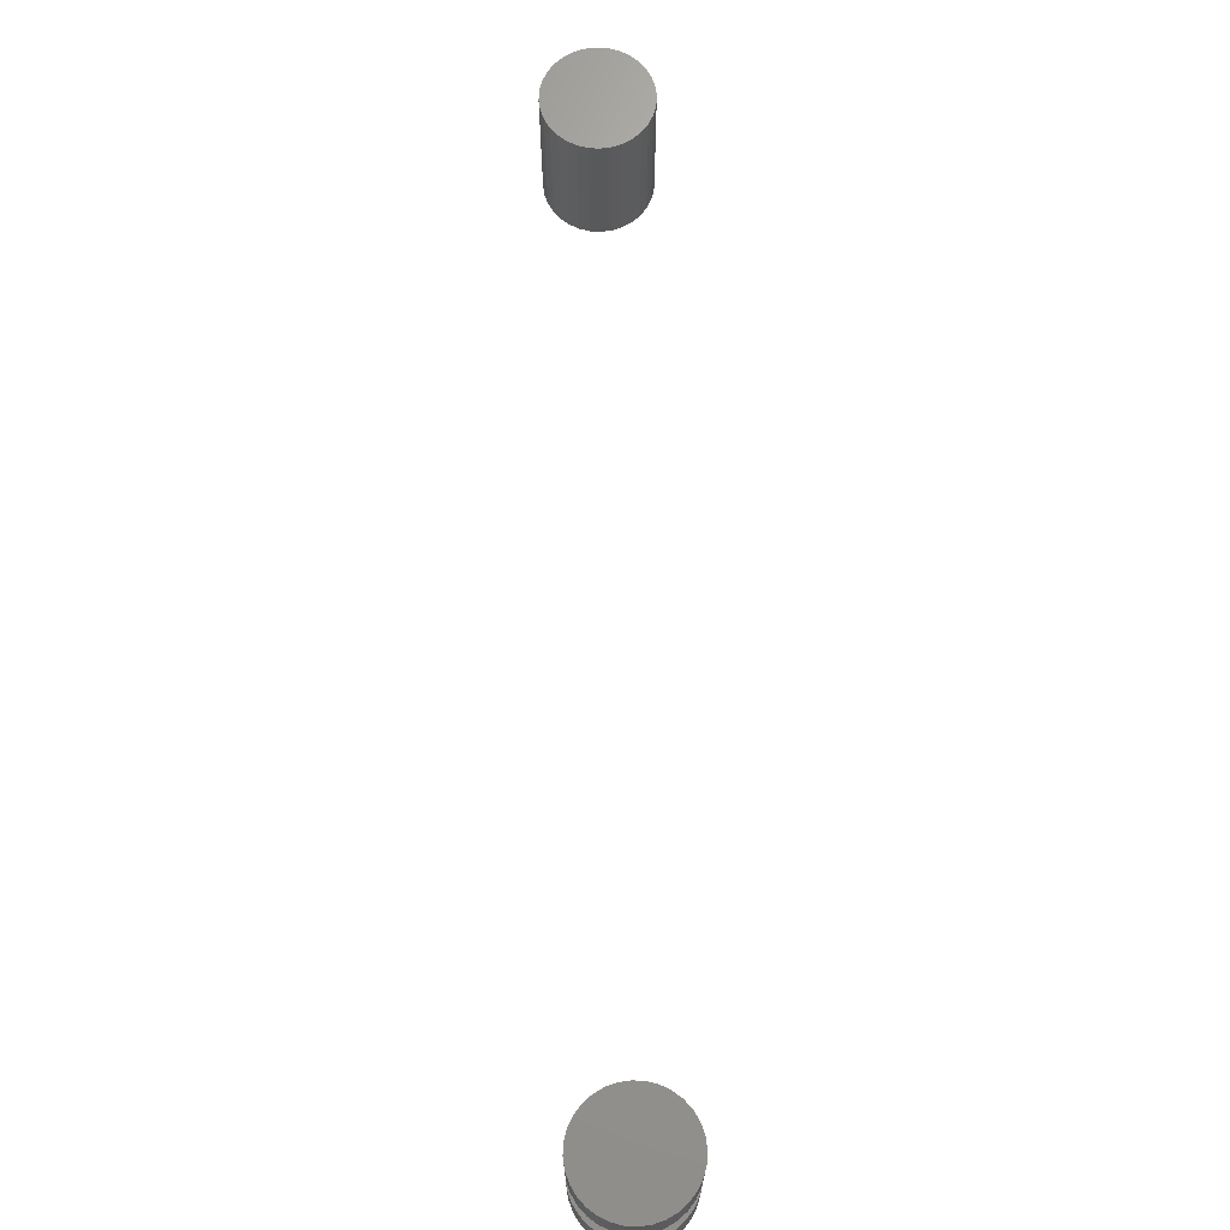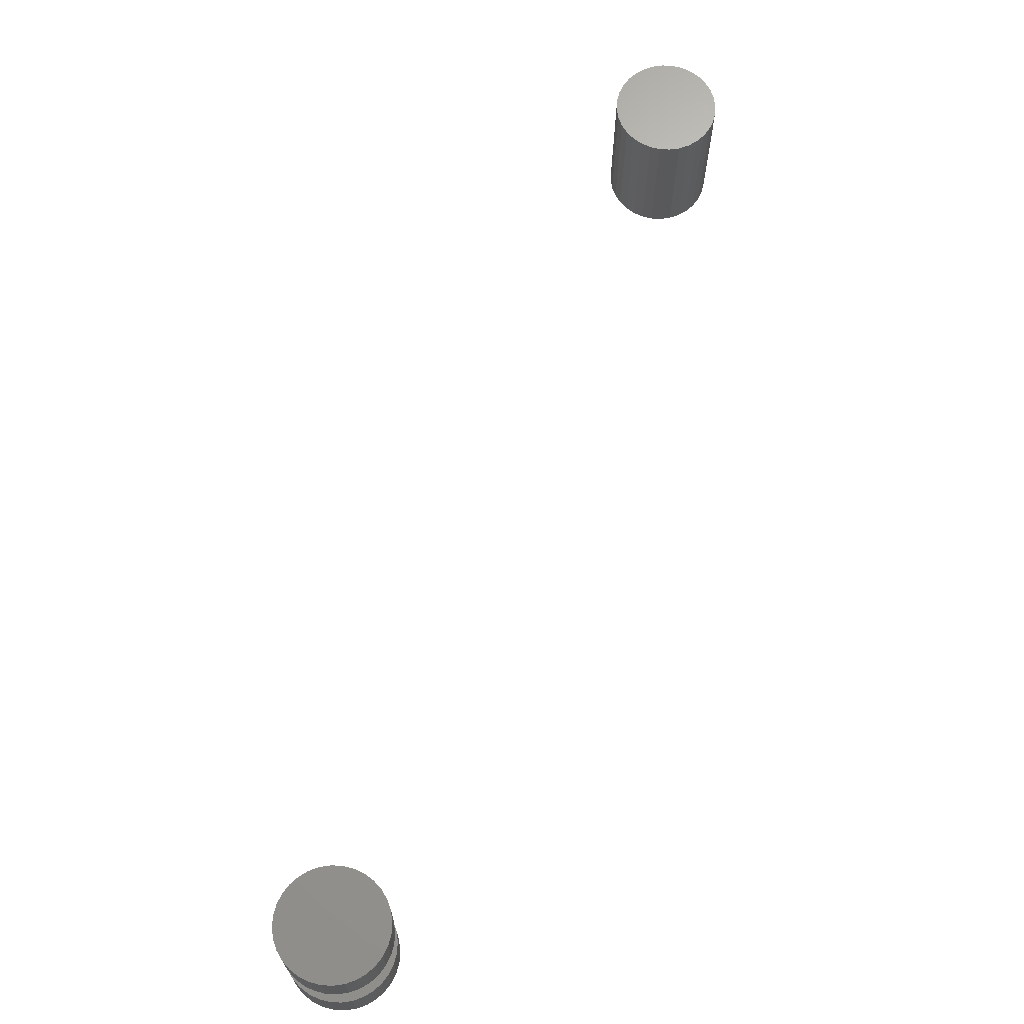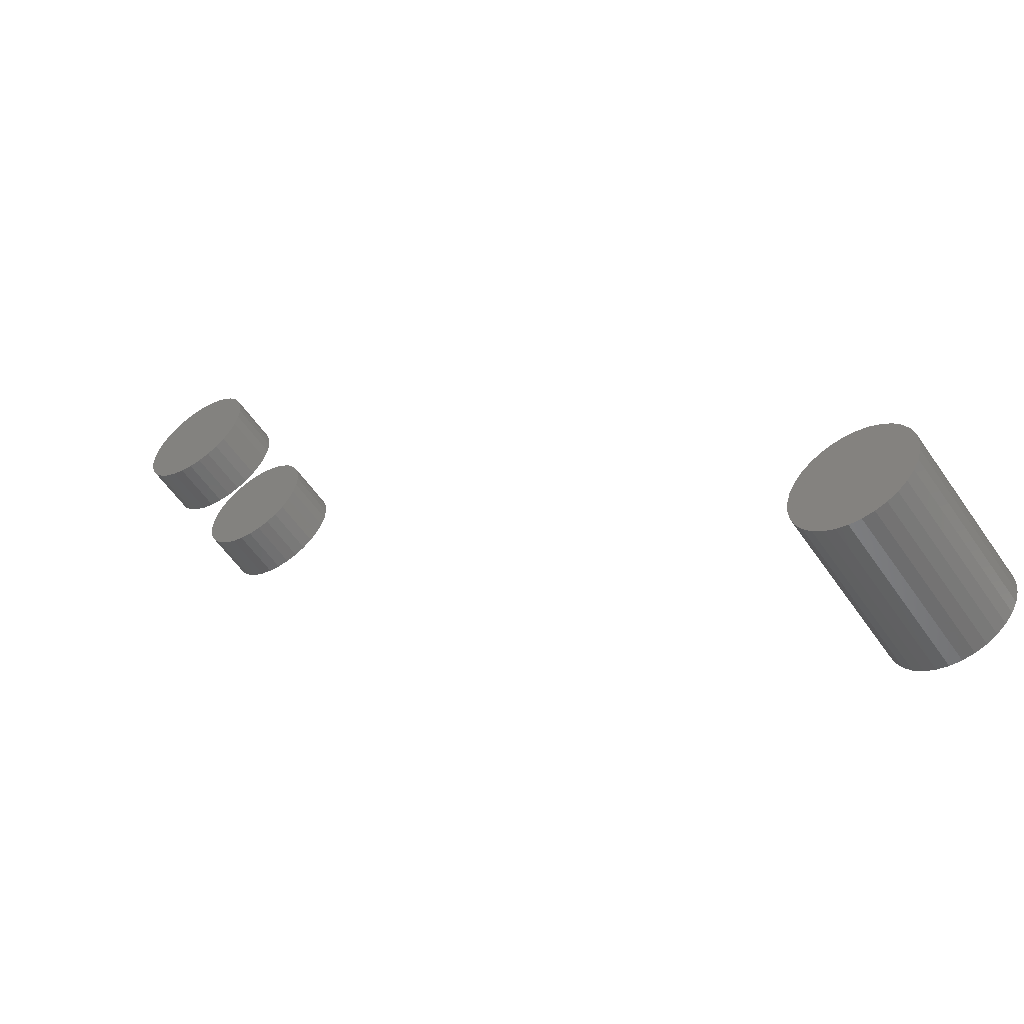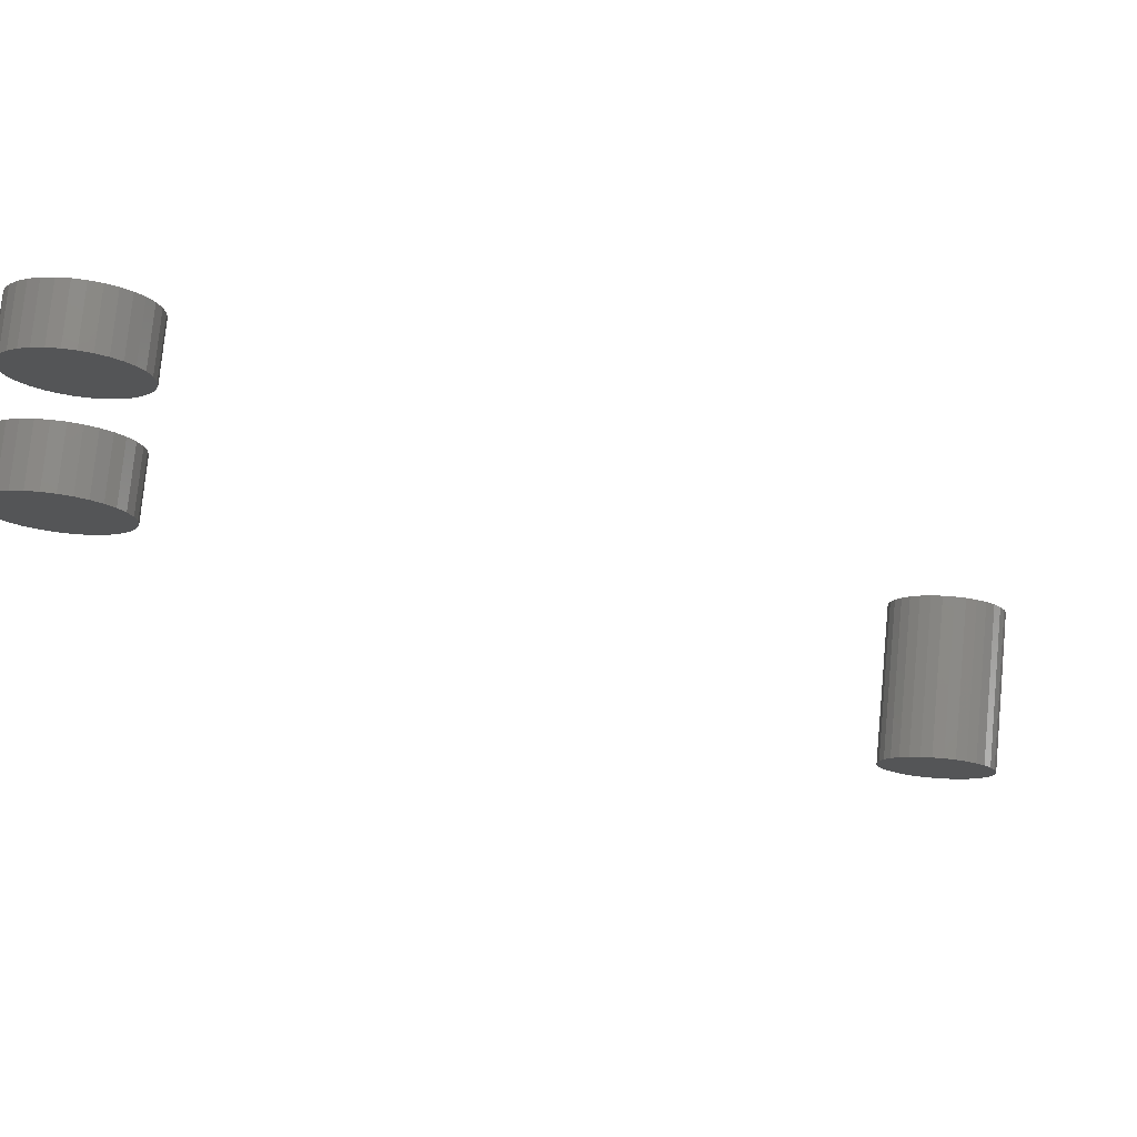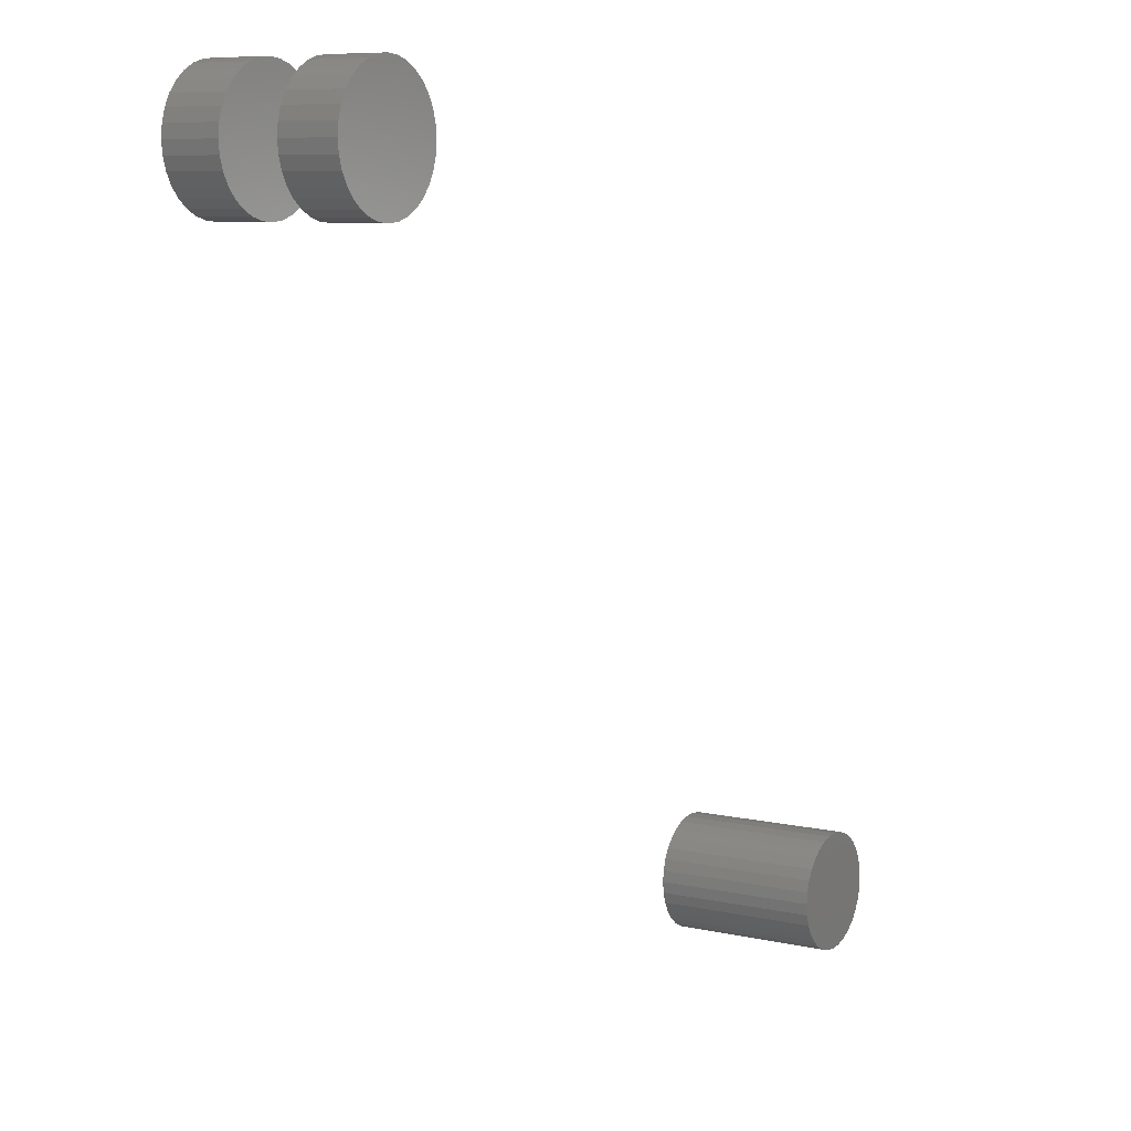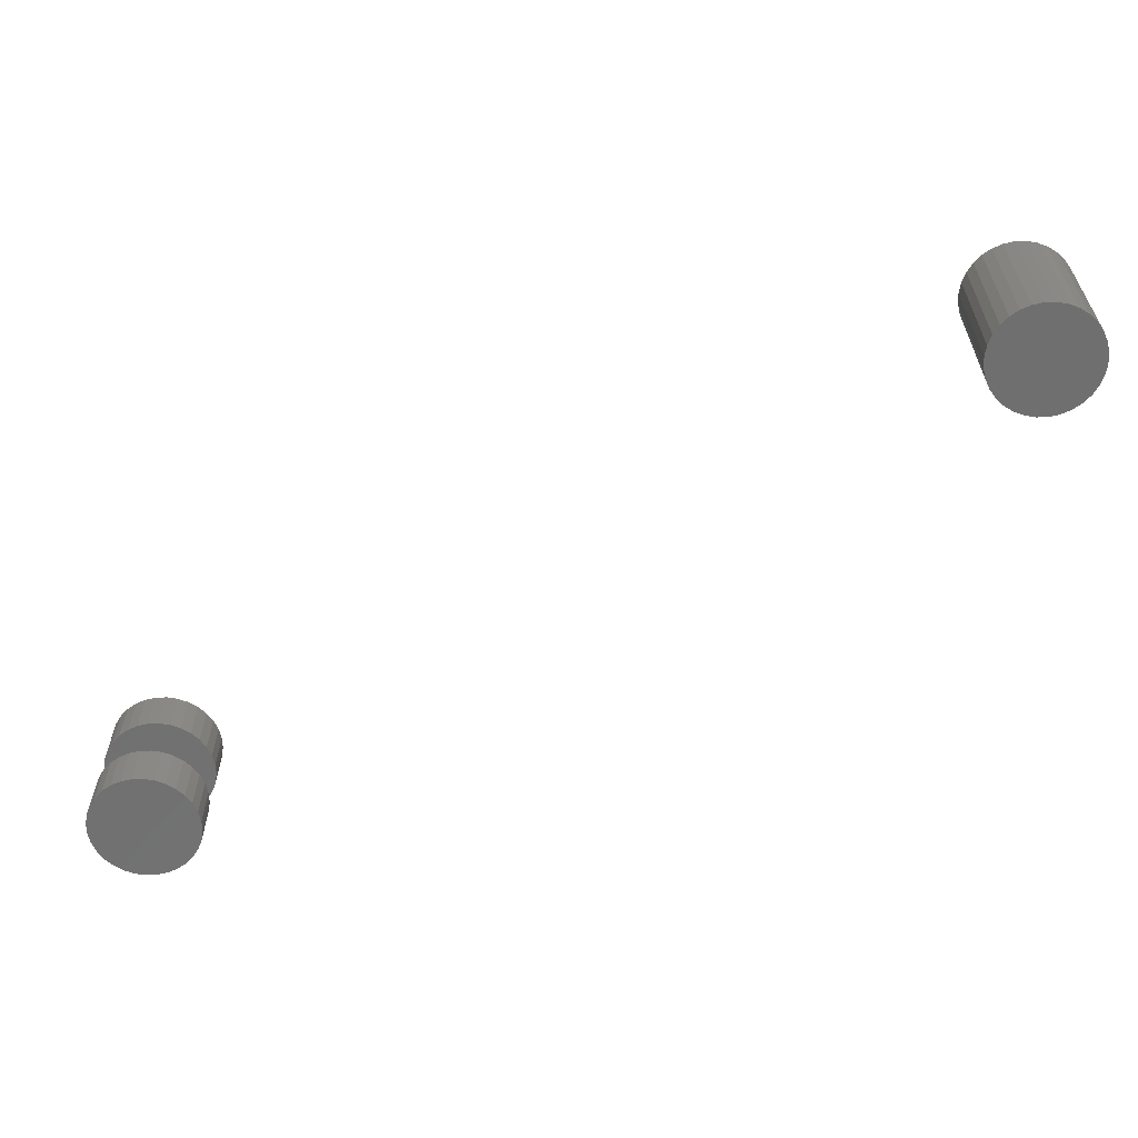
<metadata>
{"format":"stl","ext":"stl","renderer":"f3d","projection":"perspective","resolution":1024,"background":"white","views":[{"elev":68.6,"azim":132.5,"up":"+Z"},{"elev":67.9,"azim":155.0,"up":"+Z"},{"elev":-56.5,"azim":-146.2,"up":"+Y"},{"elev":76.6,"azim":-174.5,"up":"+Y"},{"elev":8.1,"azim":122.0,"up":"+Y"},{"elev":-61.6,"azim":-104.9,"up":"+Z"}]}
</metadata>
<code>
# stl→obj: 198 verts, 382 faces
v -0.6266 -0.6209 0.01562
v -0.6266 -0.6209 0.02344
v -0.6264 -0.6192 0.01562
v -0.6264 -0.6192 0.02344
v -0.6259 -0.6175 0.01562
v -0.6259 -0.6175 0.02344
v -0.6251 -0.616 0.01562
v -0.6251 -0.616 0.02344
v -0.624 -0.6146 0.01562
v -0.624 -0.6146 0.02344
v -0.6226 -0.6135 0.01562
v -0.6226 -0.6135 0.02344
v -0.6211 -0.6127 0.01562
v -0.6211 -0.6127 0.02344
v -0.6194 -0.6122 0.01562
v -0.6194 -0.6122 0.02344
v -0.6177 -0.612 0.01562
v -0.6177 -0.612 0.02344
v -0.6159 -0.6122 0.01562
v -0.6159 -0.6122 0.02344
v -0.6143 -0.6127 0.01562
v -0.6143 -0.6127 0.02344
v -0.6127 -0.6135 0.01562
v -0.6127 -0.6135 0.02344
v -0.6114 -0.6146 0.01562
v -0.6114 -0.6146 0.02344
v -0.6103 -0.616 0.01562
v -0.6103 -0.616 0.02344
v -0.6095 -0.6175 0.01562
v -0.6095 -0.6175 0.02344
v -0.609 -0.6192 0.01562
v -0.609 -0.6192 0.02344
v -0.6088 -0.6209 0.01562
v -0.6088 -0.6209 0.02344
v -0.6266 -0.6209 0
v -0.6266 -0.6209 0.007812
v -0.6264 -0.6192 0
v -0.6264 -0.6192 0.007812
v -0.6259 -0.6175 0
v -0.6259 -0.6175 0.007812
v -0.6251 -0.616 0
v -0.6251 -0.616 0.007812
v -0.624 -0.6146 0
v -0.624 -0.6146 0.007812
v -0.6226 -0.6135 0
v -0.6226 -0.6135 0.007812
v -0.6211 -0.6127 0
v -0.6211 -0.6127 0.007812
v -0.6194 -0.6122 0
v -0.6194 -0.6122 0.007812
v -0.6177 -0.612 0
v -0.6177 -0.612 0.007812
v -0.6159 -0.6122 0
v -0.6159 -0.6122 0.007812
v -0.6143 -0.6127 0
v -0.6143 -0.6127 0.007812
v -0.6127 -0.6135 0
v -0.6127 -0.6135 0.007812
v -0.6114 -0.6146 0
v -0.6114 -0.6146 0.007812
v -0.6103 -0.616 0
v -0.6103 -0.616 0.007812
v -0.6095 -0.6175 0
v -0.6095 -0.6175 0.007812
v -0.609 -0.6192 0
v -0.609 -0.6192 0.007812
v -0.6088 -0.6209 0
v -0.6088 -0.6209 0.007812
v -0.609 -0.6226 0.01562
v -0.609 -0.6226 0.02344
v -0.6095 -0.6243 0.01562
v -0.6095 -0.6243 0.02344
v -0.6103 -0.6258 0.01562
v -0.6103 -0.6258 0.02344
v -0.6114 -0.6272 0.01562
v -0.6114 -0.6272 0.02344
v -0.6127 -0.6283 0.01562
v -0.6127 -0.6283 0.02344
v -0.6143 -0.6291 0.01562
v -0.6143 -0.6291 0.02344
v -0.6159 -0.6296 0.01562
v -0.6159 -0.6296 0.02344
v -0.6177 -0.6298 0.01562
v -0.6177 -0.6298 0.02344
v -0.6194 -0.6296 0.01562
v -0.6194 -0.6296 0.02344
v -0.6211 -0.6291 0.01562
v -0.6211 -0.6291 0.02344
v -0.6226 -0.6283 0.01562
v -0.6226 -0.6283 0.02344
v -0.624 -0.6272 0.01562
v -0.624 -0.6272 0.02344
v -0.6251 -0.6258 0.01562
v -0.6251 -0.6258 0.02344
v -0.6259 -0.6243 0.01562
v -0.6259 -0.6243 0.02344
v -0.6264 -0.6226 0.01562
v -0.6264 -0.6226 0.02344
v -0.609 -0.6226 0
v -0.609 -0.6226 0.007812
v -0.6095 -0.6243 0
v -0.6095 -0.6243 0.007812
v -0.6103 -0.6258 0
v -0.6103 -0.6258 0.007812
v -0.6114 -0.6272 0
v -0.6114 -0.6272 0.007812
v -0.6127 -0.6283 0
v -0.6127 -0.6283 0.007812
v -0.6143 -0.6291 0
v -0.6143 -0.6291 0.007812
v -0.6159 -0.6296 0
v -0.6159 -0.6296 0.007812
v -0.6177 -0.6298 0
v -0.6177 -0.6298 0.007812
v -0.6194 -0.6296 0
v -0.6194 -0.6296 0.007812
v -0.6211 -0.6291 0
v -0.6211 -0.6291 0.007812
v -0.6226 -0.6283 0
v -0.6226 -0.6283 0.007812
v -0.624 -0.6272 0
v -0.624 -0.6272 0.007812
v -0.6251 -0.6258 0
v -0.6251 -0.6258 0.007812
v -0.6259 -0.6243 0
v -0.6259 -0.6243 0.007812
v -0.6264 -0.6226 0
v -0.6264 -0.6226 0.007812
v -0.7249 -0.7266 0.007812
v -0.7257 -0.7258 0.007812
v -0.7249 -0.7266 0.01562
v -0.7257 -0.7273 0.007812
v -0.7264 -0.7266 0.01562
v -0.7264 -0.7266 0.007812
v -0.7328 -0.7218 0.02344
v -0.7336 -0.7233 0.02344
v -0.7185 -0.7218 0.02344
v -0.7178 -0.7233 0.02344
v -0.734 -0.7249 0.02344
v -0.7173 -0.7249 0.02344
v -0.7171 -0.7266 0.02344
v -0.734 -0.7282 0.02344
v -0.7173 -0.7282 0.02344
v -0.7336 -0.7298 0.02344
v -0.7178 -0.7298 0.02344
v -0.7328 -0.7313 0.02344
v -0.7185 -0.7313 0.02344
v -0.7317 -0.7326 0.02344
v -0.7196 -0.7326 0.02344
v -0.7304 -0.7337 0.02344
v -0.7289 -0.7345 0.02344
v -0.7342 -0.7266 0.02344
v -0.7196 -0.7205 0.02344
v -0.7209 -0.7195 0.02344
v -0.7224 -0.7187 0.02344
v -0.724 -0.7182 0.02344
v -0.7257 -0.718 0.02344
v -0.7273 -0.7182 0.02344
v -0.7289 -0.7187 0.02344
v -0.7304 -0.7195 0.02344
v -0.7317 -0.7205 0.02344
v -0.7209 -0.7337 0.02344
v -0.7273 -0.735 0.02344
v -0.7257 -0.7351 0.02344
v -0.724 -0.735 0.02344
v -0.7224 -0.7345 0.02344
v -0.7185 -0.7218 0
v -0.7336 -0.7233 0
v -0.7328 -0.7218 0
v -0.7178 -0.7233 0
v -0.734 -0.7249 0
v -0.7173 -0.7249 0
v -0.7173 -0.7282 0
v -0.734 -0.7282 0
v -0.7171 -0.7266 0
v -0.7336 -0.7298 0
v -0.7178 -0.7298 0
v -0.7328 -0.7313 0
v -0.7185 -0.7313 0
v -0.7317 -0.7326 0
v -0.7196 -0.7326 0
v -0.7304 -0.7337 0
v -0.7289 -0.7345 0
v -0.7342 -0.7266 0
v -0.7196 -0.7205 0
v -0.7317 -0.7205 0
v -0.7304 -0.7195 0
v -0.7289 -0.7187 0
v -0.7273 -0.7182 0
v -0.7257 -0.718 0
v -0.724 -0.7182 0
v -0.7224 -0.7187 0
v -0.7209 -0.7195 0
v -0.7209 -0.7337 0
v -0.7224 -0.7345 0
v -0.724 -0.735 0
v -0.7257 -0.7351 0
v -0.7273 -0.735 0
f 1 2 3
f 3 2 4
f 3 4 5
f 5 4 6
f 5 6 7
f 7 6 8
f 7 8 9
f 9 8 10
f 9 10 11
f 11 10 12
f 11 12 13
f 13 12 14
f 13 14 15
f 15 14 16
f 15 16 17
f 17 16 18
f 17 18 19
f 19 18 20
f 19 20 21
f 21 20 22
f 21 22 23
f 23 22 24
f 23 24 25
f 25 24 26
f 25 26 27
f 27 26 28
f 27 28 29
f 29 28 30
f 29 30 31
f 31 30 32
f 31 32 33
f 33 32 34
f 35 36 37
f 37 36 38
f 37 38 39
f 39 38 40
f 39 40 41
f 41 40 42
f 41 42 43
f 43 42 44
f 43 44 45
f 45 44 46
f 45 46 47
f 47 46 48
f 47 48 49
f 49 48 50
f 49 50 51
f 51 50 52
f 51 52 53
f 53 52 54
f 53 54 55
f 55 54 56
f 55 56 57
f 57 56 58
f 57 58 59
f 59 58 60
f 59 60 61
f 61 60 62
f 61 62 63
f 63 62 64
f 63 64 65
f 65 64 66
f 65 66 67
f 67 66 68
f 33 34 69
f 69 34 70
f 69 70 71
f 71 70 72
f 71 72 73
f 73 72 74
f 73 74 75
f 75 74 76
f 75 76 77
f 77 76 78
f 77 78 79
f 79 78 80
f 79 80 81
f 81 80 82
f 81 82 83
f 83 82 84
f 83 84 85
f 85 84 86
f 85 86 87
f 87 86 88
f 87 88 89
f 89 88 90
f 89 90 91
f 91 90 92
f 91 92 93
f 93 92 94
f 93 94 95
f 95 94 96
f 95 96 97
f 97 96 98
f 97 98 1
f 1 98 2
f 67 68 99
f 99 68 100
f 99 100 101
f 101 100 102
f 101 102 103
f 103 102 104
f 103 104 105
f 105 104 106
f 105 106 107
f 107 106 108
f 107 108 109
f 109 108 110
f 109 110 111
f 111 110 112
f 111 112 113
f 113 112 114
f 113 114 115
f 115 114 116
f 115 116 117
f 117 116 118
f 117 118 119
f 119 118 120
f 119 120 121
f 121 120 122
f 121 122 123
f 123 122 124
f 123 124 125
f 125 124 126
f 125 126 127
f 127 126 128
f 127 128 35
f 35 128 36
f 60 42 62
f 42 40 62
f 62 40 64
f 40 38 64
f 64 38 66
f 36 66 38
f 128 126 100
f 100 126 102
f 126 124 102
f 102 124 104
f 124 122 104
f 104 122 106
f 122 120 106
f 106 120 118
f 68 66 36
f 68 36 128
f 68 128 100
f 44 42 60
f 44 60 58
f 44 58 56
f 44 56 54
f 44 54 52
f 44 52 50
f 44 50 48
f 44 48 46
f 108 106 118
f 108 118 116
f 108 116 114
f 108 114 112
f 108 112 110
f 27 5 7
f 29 5 27
f 29 3 5
f 31 3 29
f 69 97 33
f 69 95 97
f 71 95 69
f 71 93 95
f 73 93 71
f 73 91 93
f 75 91 73
f 75 89 91
f 87 89 75
f 1 3 31
f 1 31 33
f 1 33 97
f 25 27 7
f 25 7 9
f 25 9 11
f 25 11 13
f 25 13 15
f 25 15 17
f 25 17 19
f 25 19 21
f 25 21 23
f 77 79 81
f 77 81 83
f 77 83 85
f 77 85 87
f 77 87 75
f 129 130 131
f 132 133 134
f 131 134 133
f 134 131 130
f 132 134 133
f 133 134 133
f 133 130 131
f 130 129 131
f 130 133 134
f 133 133 134
f 8 6 28
f 28 6 30
f 6 4 30
f 30 4 32
f 34 98 70
f 98 96 70
f 70 96 72
f 96 94 72
f 72 94 74
f 94 92 74
f 74 92 76
f 92 90 76
f 76 90 88
f 2 98 34
f 2 34 32
f 2 32 4
f 26 24 22
f 26 22 20
f 26 20 18
f 26 18 16
f 26 16 14
f 26 14 12
f 26 12 10
f 26 10 8
f 26 8 28
f 78 76 88
f 78 88 86
f 78 86 84
f 78 84 82
f 78 82 80
f 61 39 41
f 63 39 61
f 63 37 39
f 65 37 63
f 99 127 67
f 99 125 127
f 101 125 99
f 101 123 125
f 103 123 101
f 103 121 123
f 105 121 103
f 105 119 121
f 117 119 105
f 35 37 65
f 35 65 67
f 35 67 127
f 59 61 41
f 59 41 43
f 59 43 45
f 59 45 47
f 59 47 49
f 59 49 51
f 59 51 53
f 59 53 55
f 59 55 57
f 107 109 111
f 107 111 113
f 107 113 115
f 107 115 117
f 107 117 105
f 135 136 137
f 137 136 138
f 136 139 138
f 138 139 140
f 141 142 143
f 142 144 143
f 143 144 145
f 144 146 145
f 145 146 147
f 146 148 147
f 147 148 149
f 148 150 149
f 149 150 151
f 152 142 141
f 152 141 140
f 152 140 139
f 153 154 155
f 153 155 156
f 153 156 157
f 153 157 158
f 153 158 159
f 153 159 160
f 153 160 161
f 153 161 135
f 153 135 137
f 162 149 151
f 162 151 163
f 162 163 164
f 162 164 165
f 162 165 166
f 167 168 169
f 170 168 167
f 170 171 168
f 172 171 170
f 173 174 175
f 173 176 174
f 177 176 173
f 177 178 176
f 179 178 177
f 179 180 178
f 181 180 179
f 181 182 180
f 183 182 181
f 184 171 172
f 184 172 175
f 184 175 174
f 185 167 169
f 185 169 186
f 185 186 187
f 185 187 188
f 185 188 189
f 185 189 190
f 185 190 191
f 185 191 192
f 185 192 193
f 194 195 196
f 194 196 197
f 194 197 198
f 194 198 183
f 194 183 181
f 175 141 173
f 173 141 143
f 173 143 177
f 177 143 145
f 177 145 179
f 179 145 147
f 179 147 181
f 181 147 149
f 181 149 194
f 194 149 162
f 194 162 195
f 195 162 166
f 195 166 196
f 196 166 165
f 196 165 197
f 197 165 164
f 197 164 198
f 198 164 163
f 198 163 183
f 183 163 151
f 183 151 182
f 182 151 150
f 182 150 180
f 180 150 148
f 180 148 178
f 178 148 146
f 178 146 176
f 176 146 144
f 176 144 174
f 174 144 142
f 174 142 184
f 184 142 152
f 184 152 171
f 171 152 139
f 171 139 168
f 168 139 136
f 168 136 169
f 169 136 135
f 169 135 186
f 186 135 161
f 186 161 187
f 187 161 160
f 187 160 188
f 188 160 159
f 188 159 189
f 189 159 158
f 189 158 190
f 190 158 157
f 190 157 191
f 191 157 156
f 191 156 192
f 192 156 155
f 192 155 193
f 193 155 154
f 193 154 185
f 185 154 153
f 185 153 167
f 167 153 137
f 167 137 170
f 170 137 138
f 170 138 172
f 172 138 140
f 172 140 175
f 175 140 141

</code>
